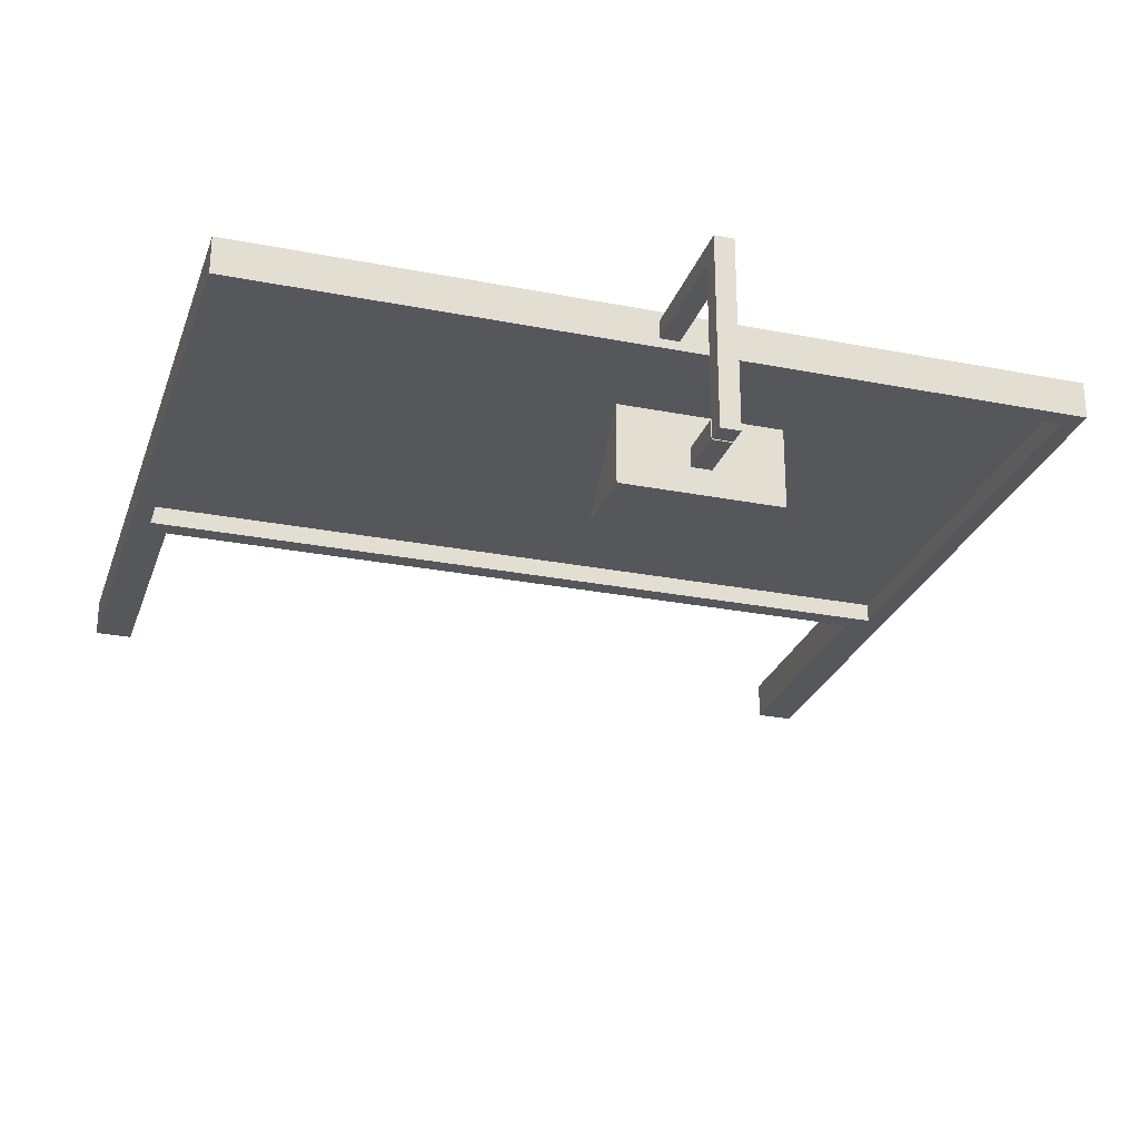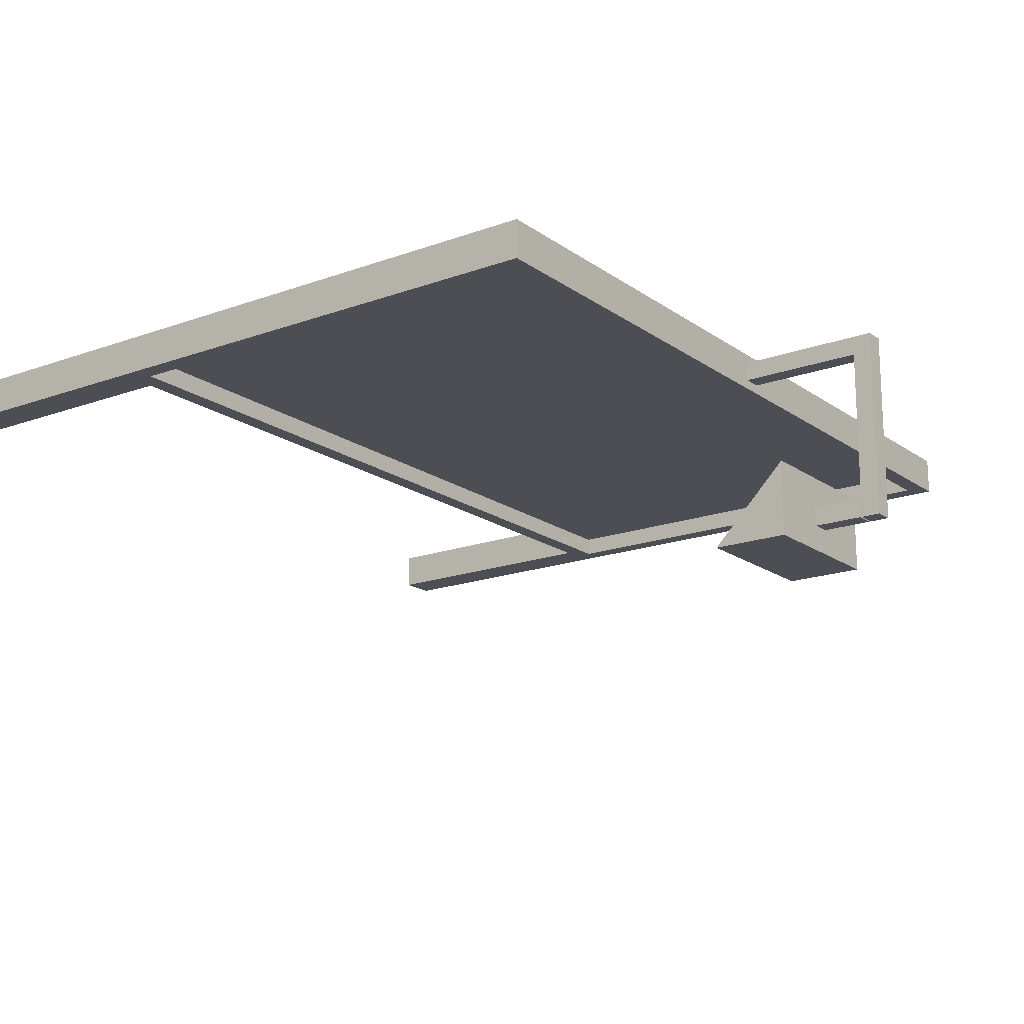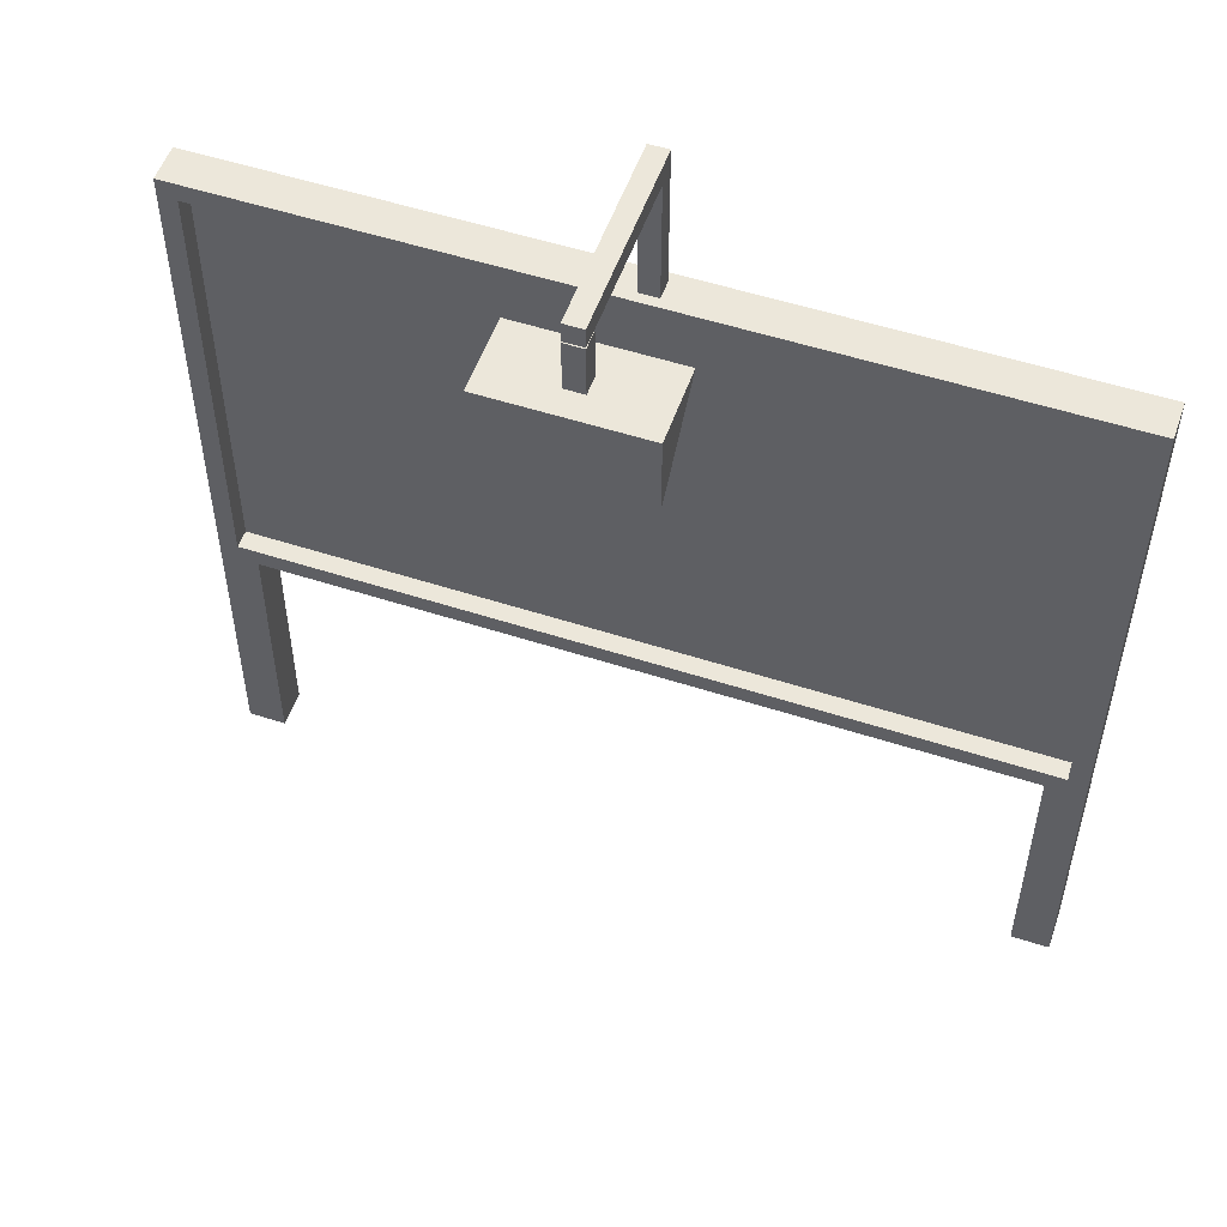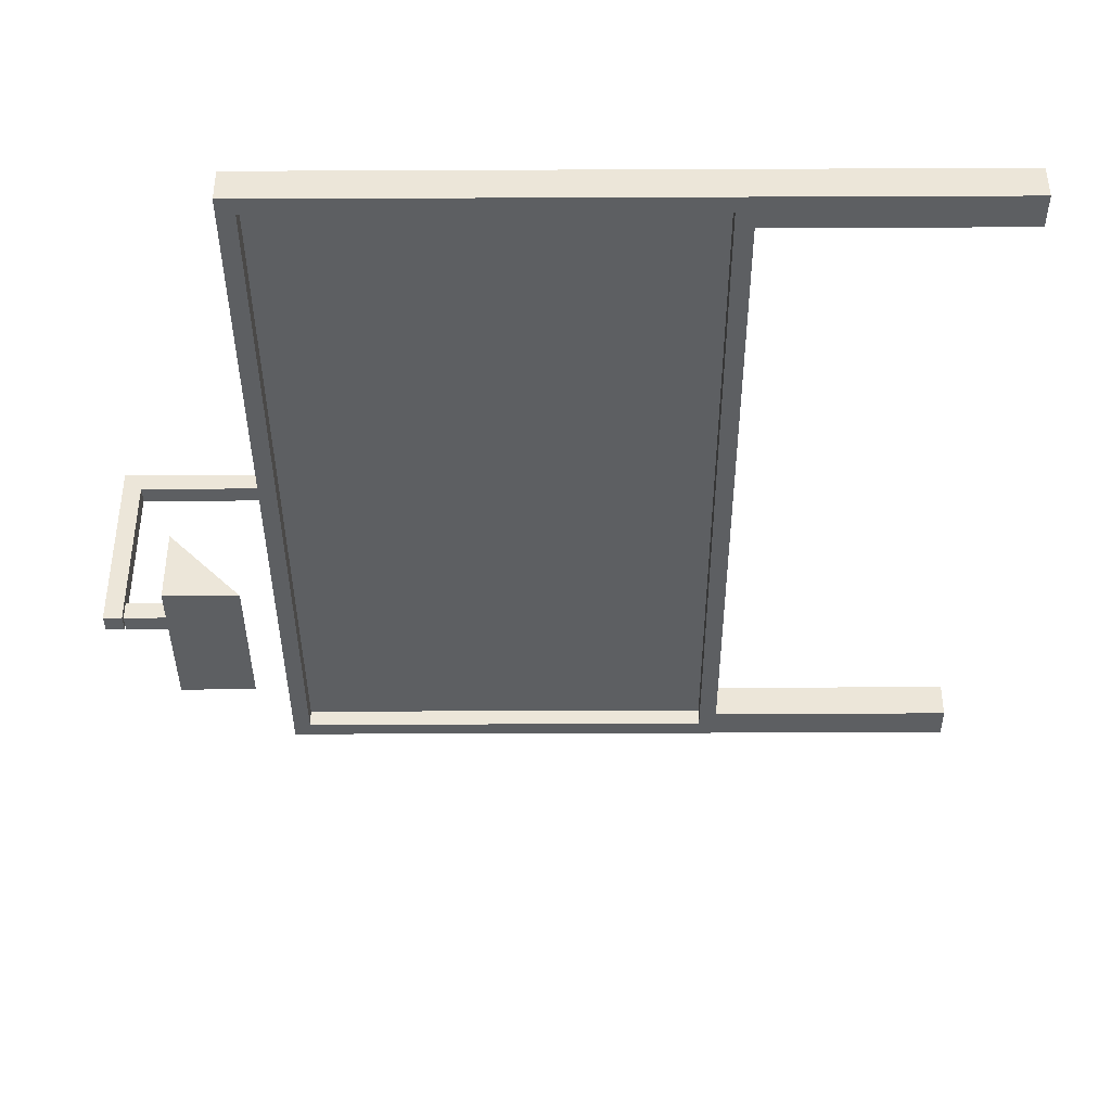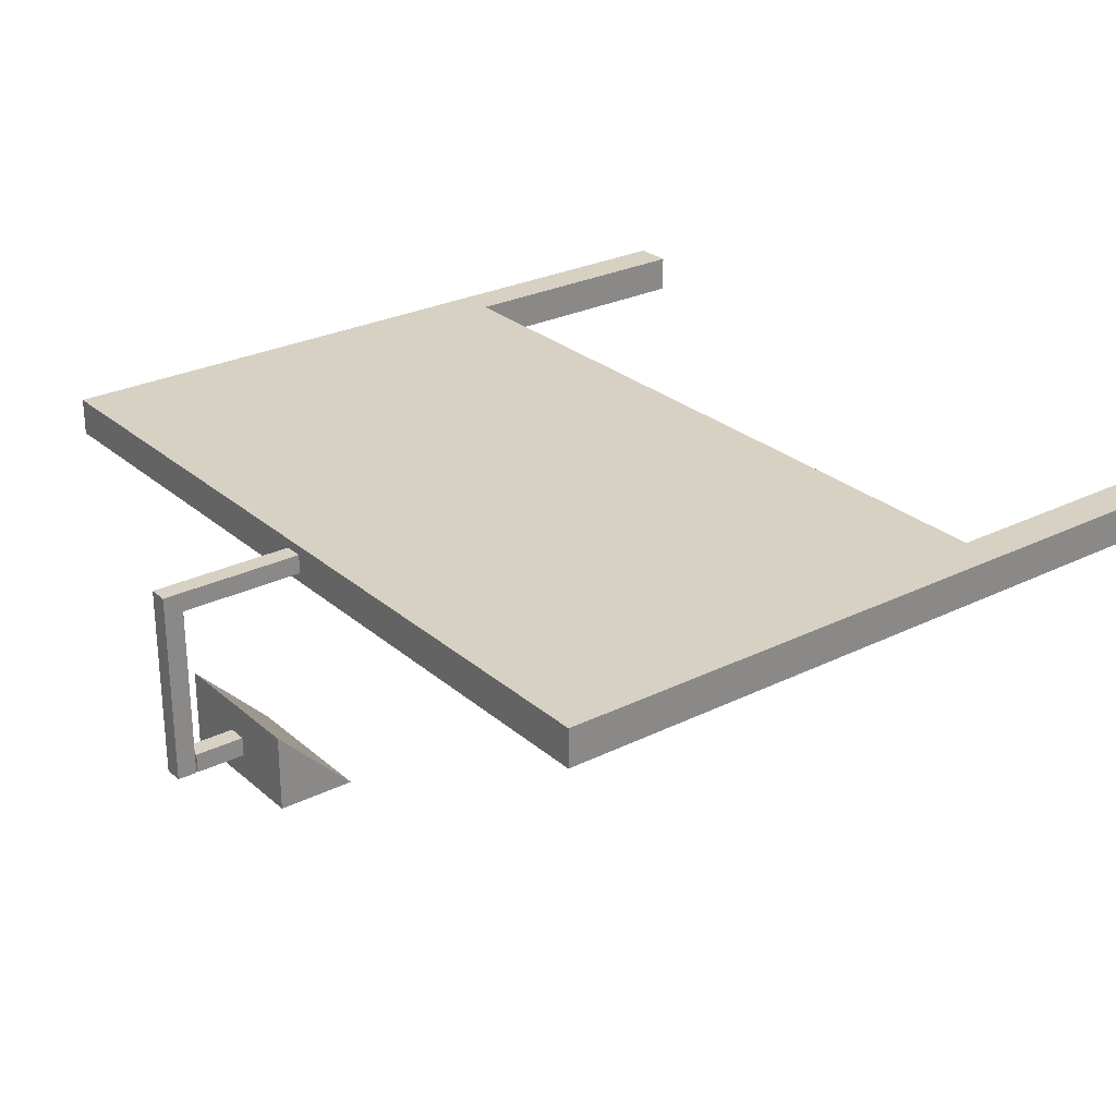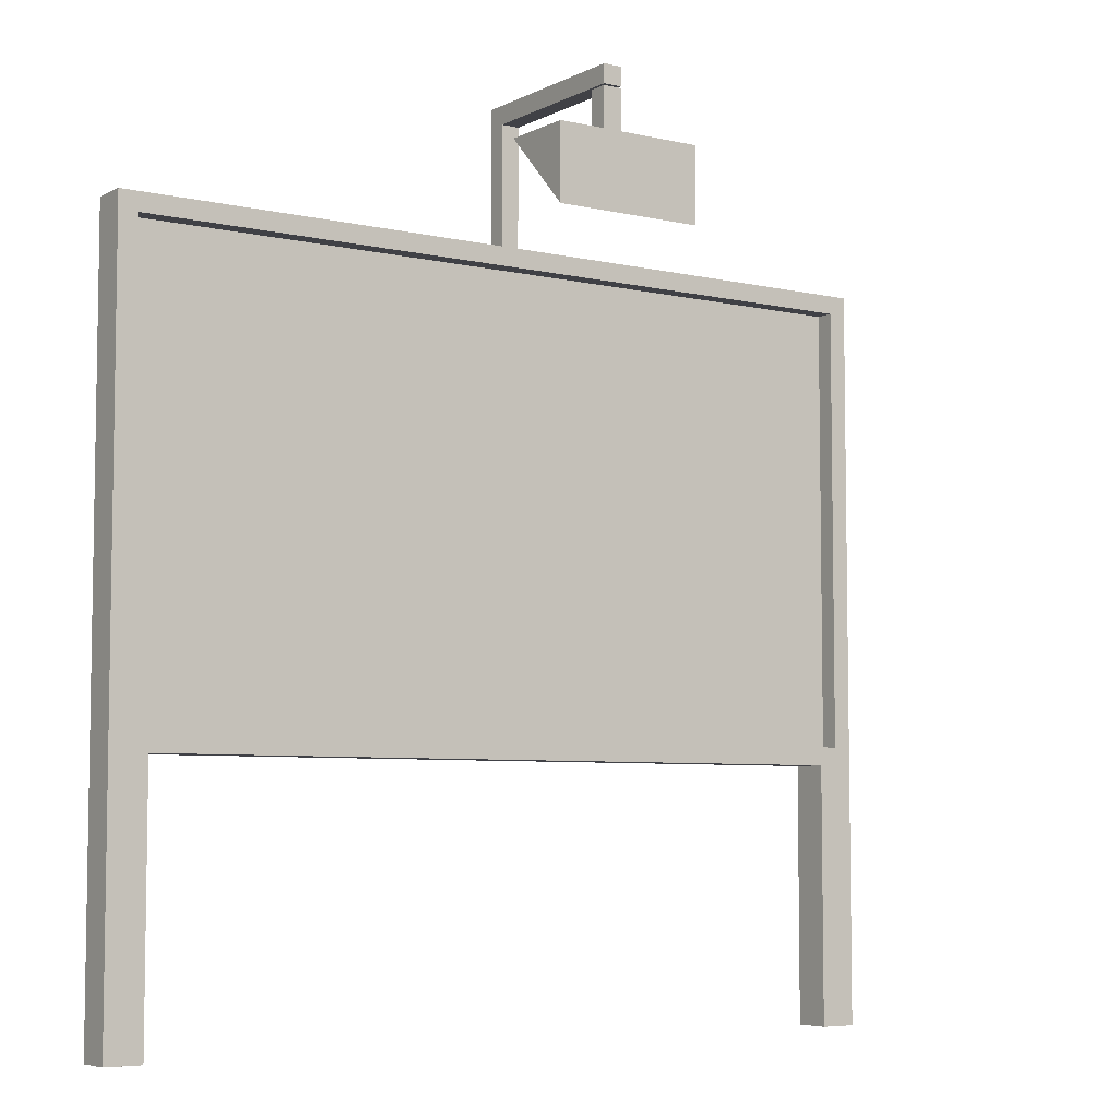
<metadata>
{"format":"obj","ext":"obj","renderer":"f3d","projection":"perspective","resolution":1024,"background":"white","views":[{"elev":-26.6,"azim":-17.1,"up":"+Y"},{"elev":-17.4,"azim":-54.0,"up":"+Y"},{"elev":53.5,"azim":19.1,"up":"+Z"},{"elev":-39.7,"azim":90.3,"up":"+Y"},{"elev":27.1,"azim":52.6,"up":"+Y"},{"elev":-6.0,"azim":-34.6,"up":"+Z"}]}
</metadata>
<code>
o obj_0
v 0.25 		-2.25 		21.9
v -2 		-2.923 		21.9
v -2 		-0.923 		21.9
v -2 		-2.923 		19.9
v 2 		-0.923 		21.9
v 0.25 		-2.25 		23.74
v 0.25 		-2.25 		23.24
v 2 		-2.923 		21.9
v 2 		-2.923 		19.9
v 0.25 		-2.25 		23.2
v -0.25 		-2.25 		23.2
v 10.5 		2 		19.5
v -0.25 		-2.25 		21.9
v 0.25 		-1.75 		23.2
v 0.25 		-1.75 		21.9
v -0.25 		-1.75 		21.9
v -0.25 		-1.75 		23.2
v -10 		3 		7
v 10 		3 		7
v -11 		2 		0
v -10 		2 		0
v -10 		2 		7
v -0.25 		-2.25 		23.24
v -11 		3 		20
v 11 		3 		20
v -0.25 		-2.25 		23.74
v 11 		3 		0
v 11 		2 		0
v 10 		2 		0
v 10 		3 		0
v -10 		3 		0
v -11 		3 		0
v 11 		2.25 		20
v 11 		2 		20
v -11 		2 		20
v -11 		2.25 		20
v -11 		2.75 		20
v -0.25 		2.75 		20
v 0.25 		2.75 		20
v 11 		2.75 		20
v 10 		2 		7
v -10.5 		2 		19.5
v 0.25 		2.25 		20
v -0.25 		2.25 		20
v -10.5 		2 		7.498
v 10.5 		2 		7.498
v 0.25 		2.25 		23.24
v -0.25 		2.25 		23.24
v -10.5 		2.503 		19.5
v 10.5 		2.503 		19.5
v -10.5 		2.503 		7.498
v 10.5 		2.503 		7.498
v -0.25 		2.75 		23.74
v 0.25 		2.75 		23.74
g group_0_2829873
f 2 3 4
f 5 8 9
f 8 2 4
f 8 4 9
f 3 5 9
f 3 9 4
f 1 10 11
f 1 11 13
f 13 2 1
f 8 1 2
f 14 15 16
f 14 16 17
f 3 16 15
f 3 15 5
f 17 11 10
f 17 10 14
f 3 2 16
f 13 16 2
f 17 16 13
f 17 13 11
f 1 8 15
f 5 15 8
f 10 1 15
f 10 15 14
f 7 23 48
f 26 23 7
f 26 7 6
f 23 26 48
f 7 48 47
f 7 47 6
f 39 54 47
f 48 44 43
f 48 43 47
f 44 48 38
f 26 53 48
f 43 39 47
f 38 53 54
f 38 54 39
f 6 54 26
f 53 26 54
f 38 48 53
f 6 47 54
g group_0_11452141
f 22 20 21
f 27 19 25
f 24 25 19
f 24 19 18
f 27 28 29
f 27 29 30
f 27 30 19
f 31 21 20
f 31 20 32
f 18 31 32
f 18 32 24
f 20 37 32
f 35 36 20
f 37 38 24
f 25 24 38
f 25 38 39
f 25 39 40
f 29 41 30
f 19 30 41
f 27 33 28
f 34 28 33
f 44 34 43
f 45 51 42
f 36 35 44
f 34 44 35
f 31 18 21
f 22 21 18
f 12 52 46
f 43 34 33
f 20 22 45
f 45 22 41
f 51 45 52
f 46 52 45
f 45 41 46
f 12 42 50
f 49 50 42
f 51 49 42
f 25 40 27
f 24 32 37
f 50 52 12
f 34 42 12
f 38 37 44
f 42 35 45
f 34 35 42
f 20 45 35
f 37 36 44
f 12 46 34
f 40 39 43
f 40 43 33
f 34 46 28
f 29 28 41
f 46 41 28
f 18 19 41
f 22 18 41
f 40 33 27
f 36 37 20
f 50 49 51
f 50 51 52

</code>
